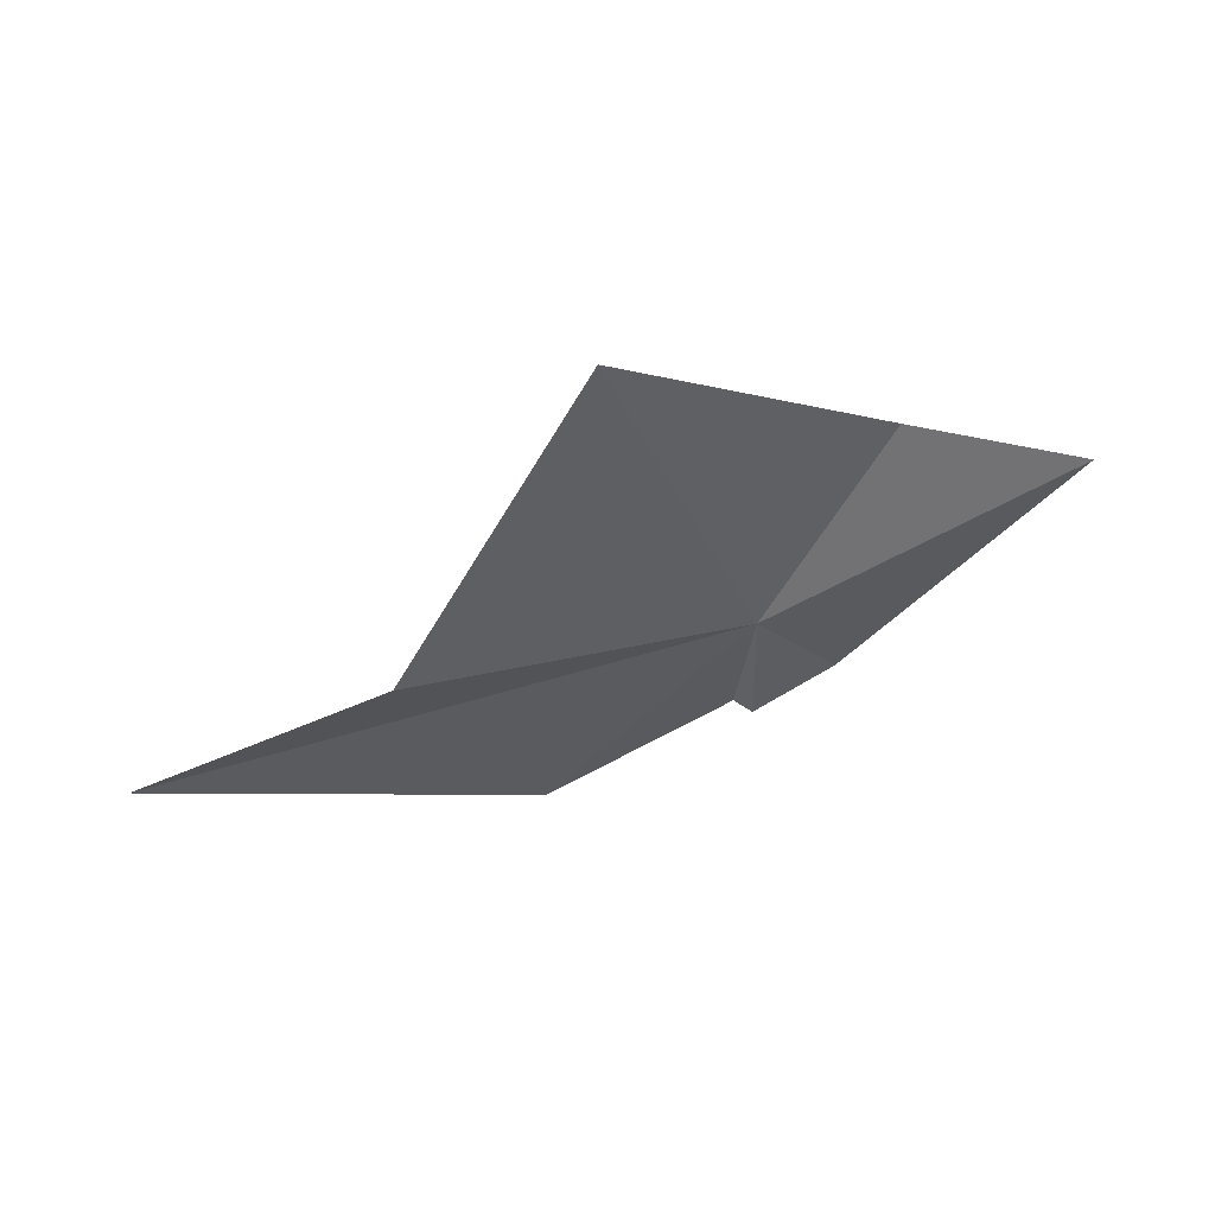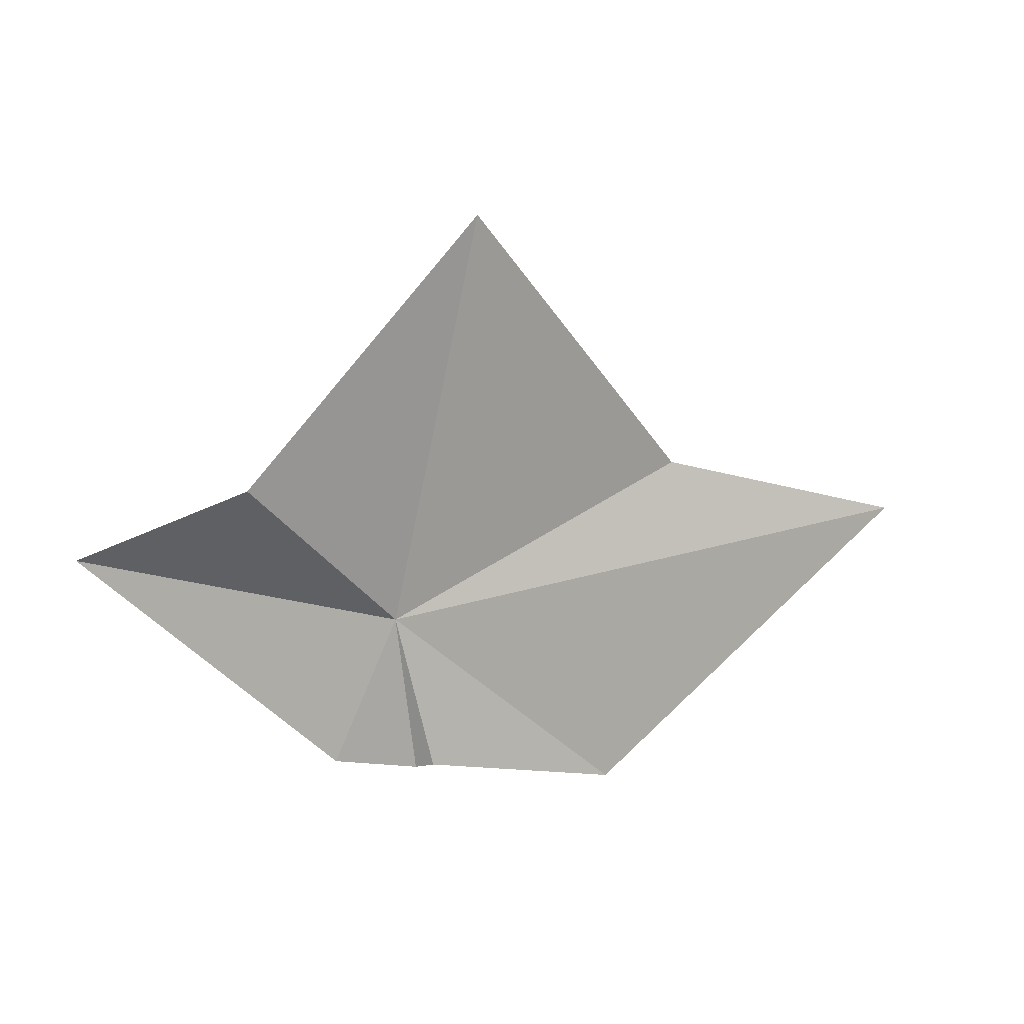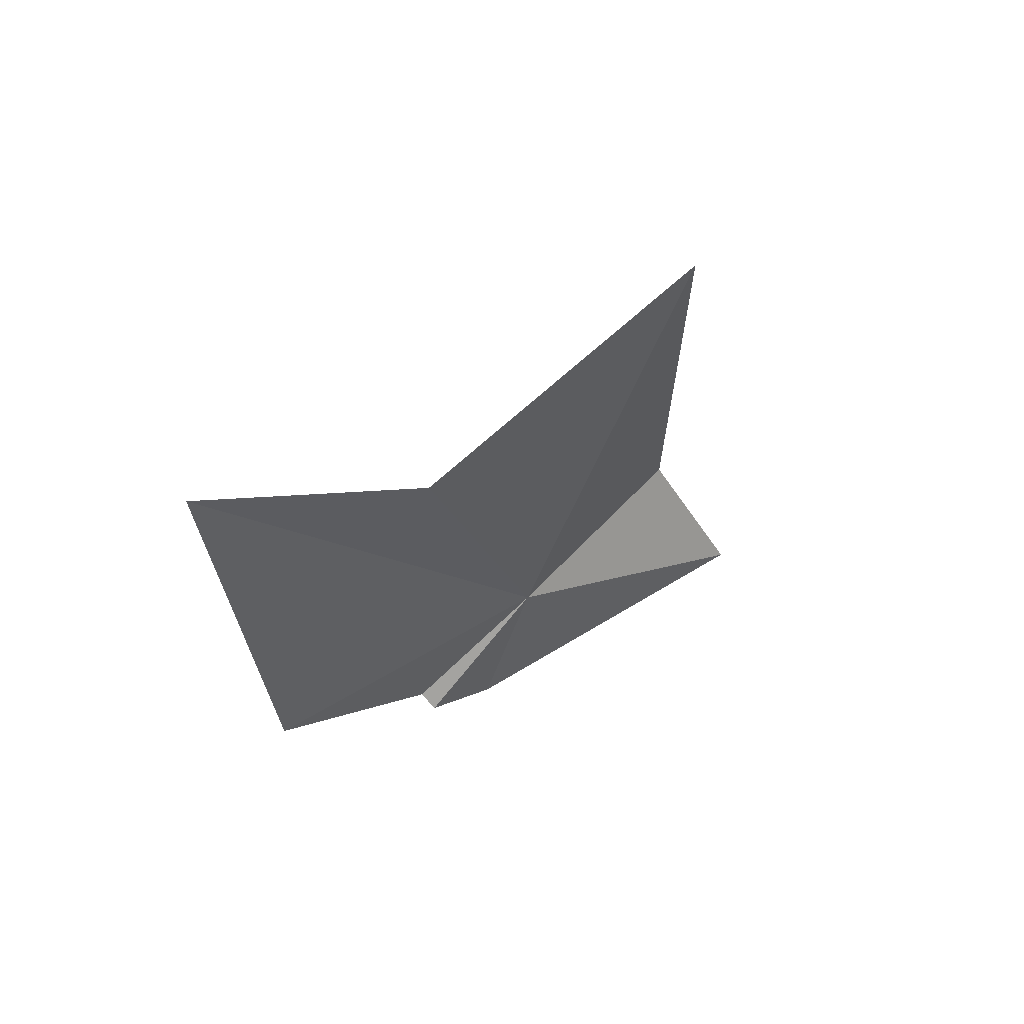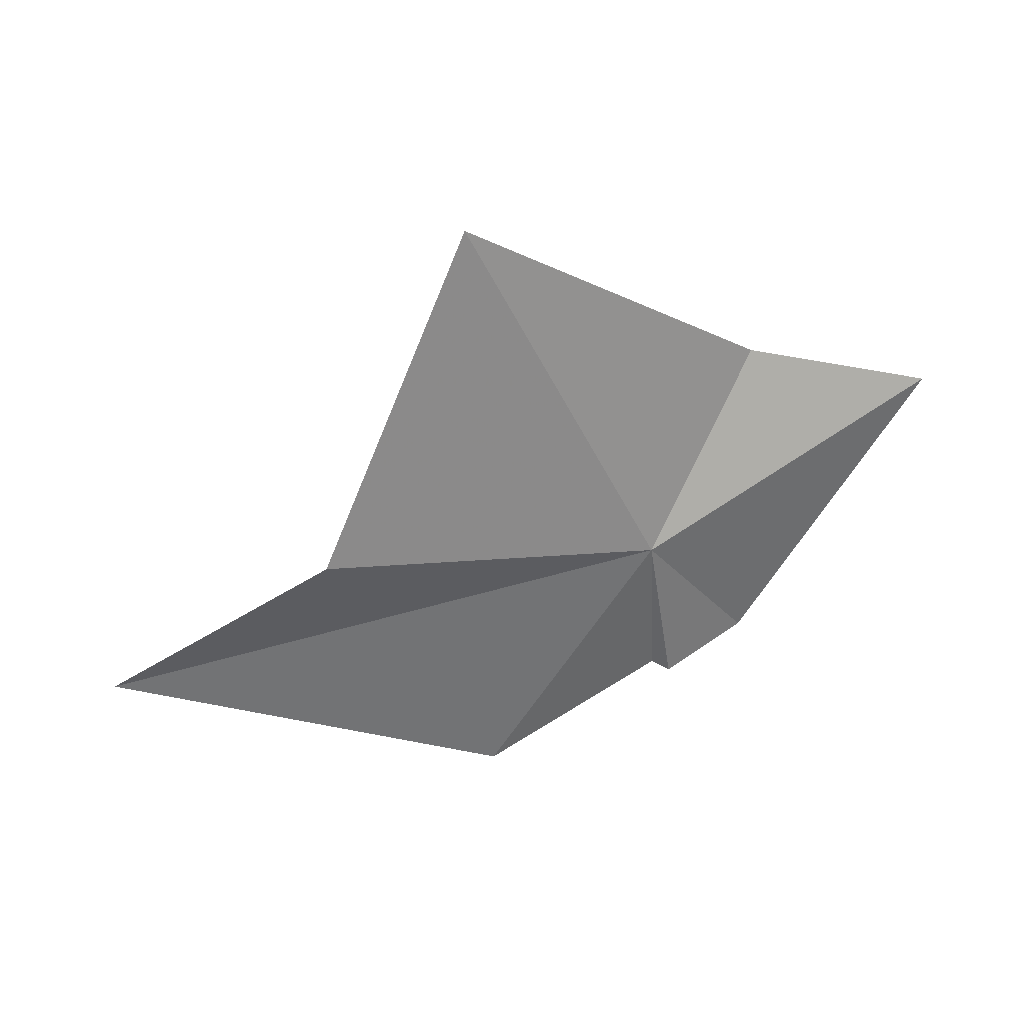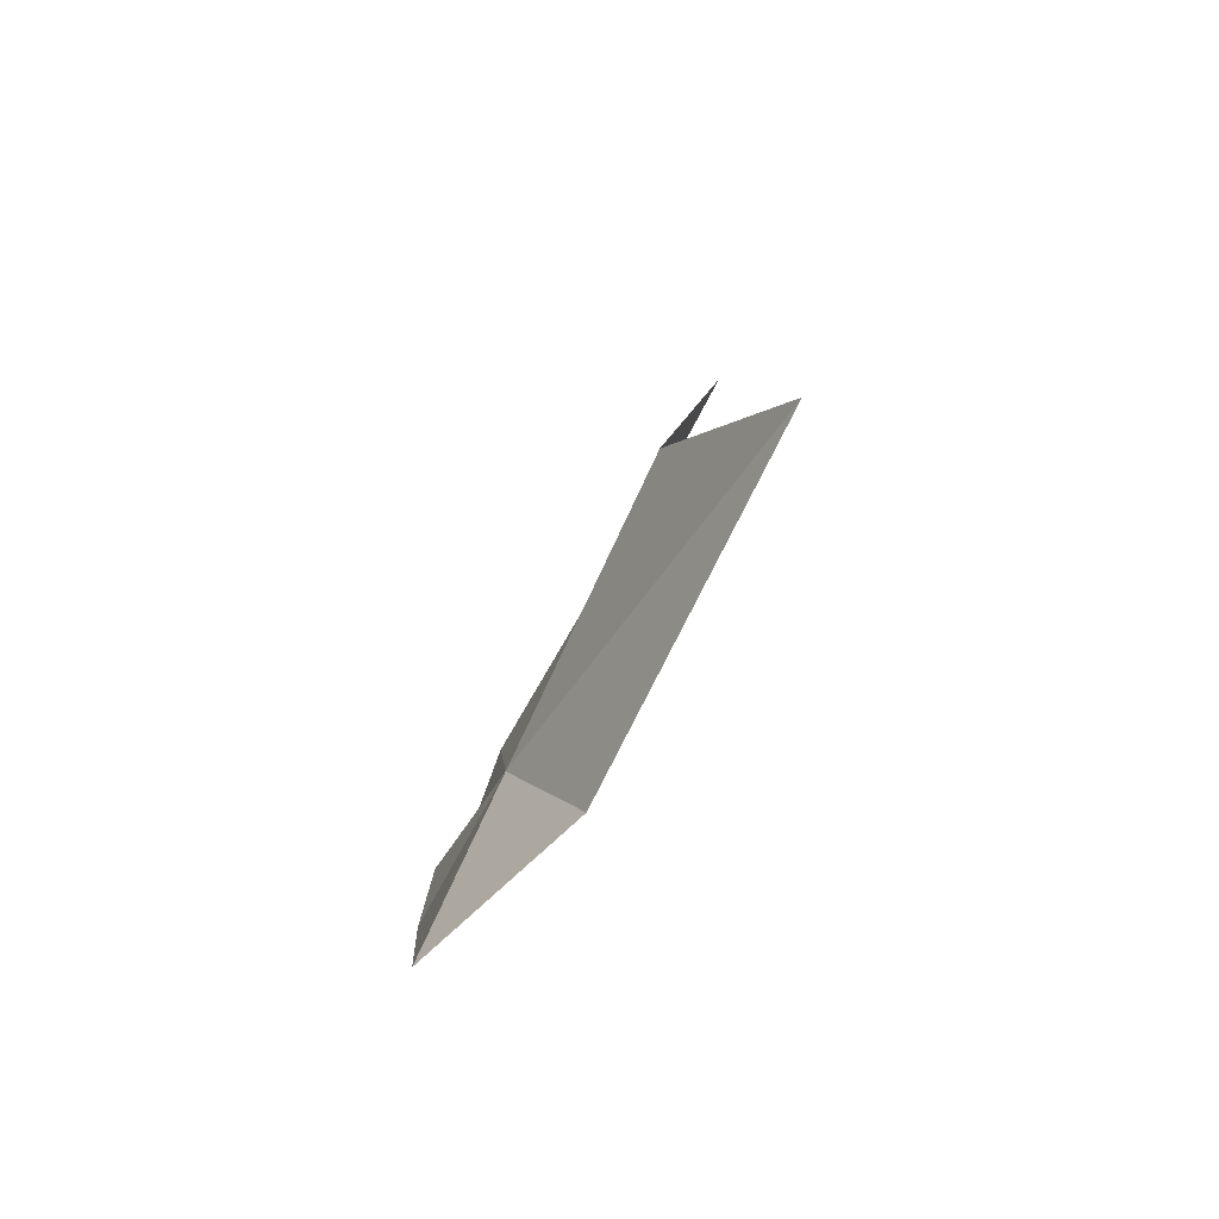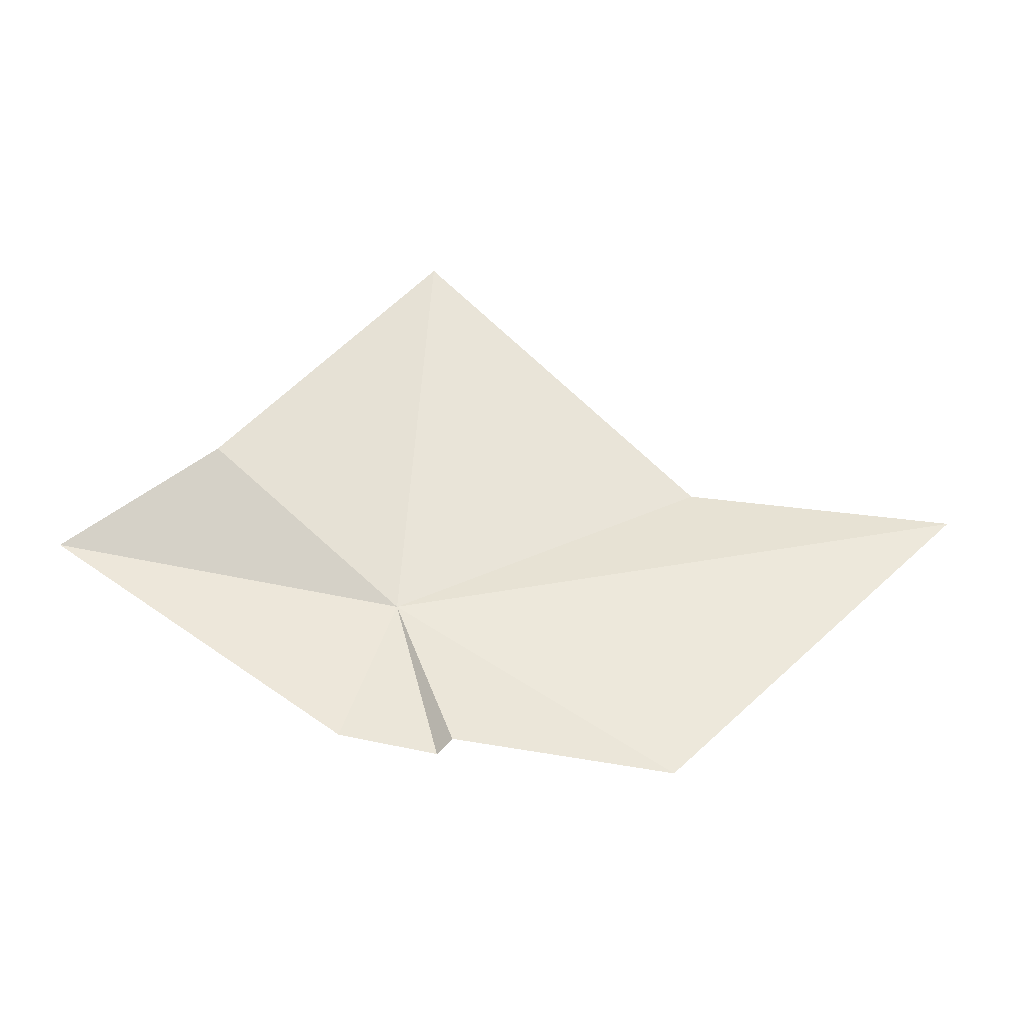
<metadata>
{"format":"obj","ext":"obj","renderer":"f3d","projection":"perspective","resolution":1024,"background":"white","views":[{"elev":2.7,"azim":8.1,"up":"+Y"},{"elev":73.0,"azim":178.5,"up":"+Y"},{"elev":-28.8,"azim":-42.9,"up":"+Y"},{"elev":-20.2,"azim":17.0,"up":"+Y"},{"elev":25.9,"azim":125.5,"up":"+Z"},{"elev":-66.9,"azim":-162.7,"up":"+Z"}]}
</metadata>
<code>
v 2.541 -5.549 2.212
v 2.641 -5.621 2.001
v 2.083 -5.626 2.489
v 1.704 -5.774 2.445
v 3 -5.321 2.257
v 2.394 -5.216 2.752
v 2.742 -5.274 2.343
v 2.204 -5.824 2.001
v 2.489 -5.676 2.001
v 2.518 -5.693 2.001
f 1 3 4
f 1 6 3
f 1 7 6
f 1 5 7
f 1 8 9
f 1 9 10
f 1 10 2
f 1 2 5
f 1 4 8

</code>
